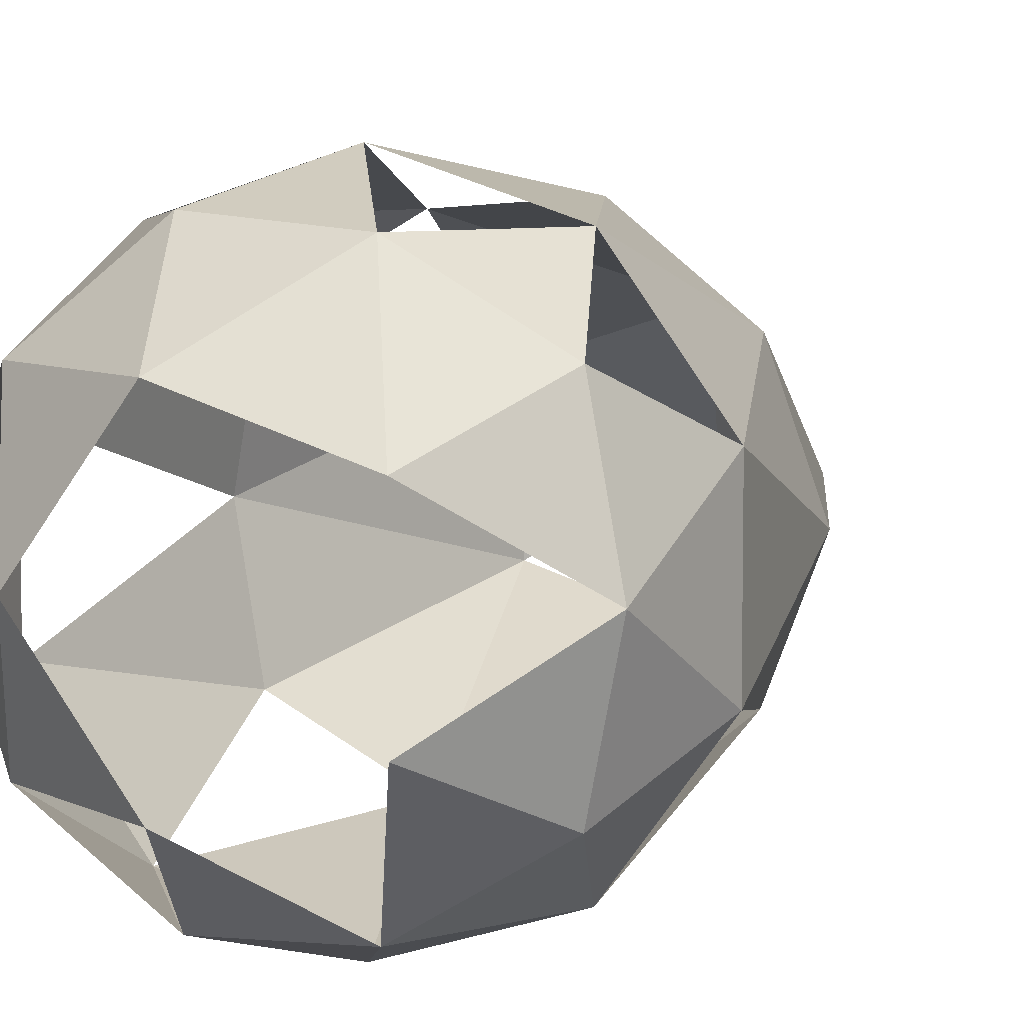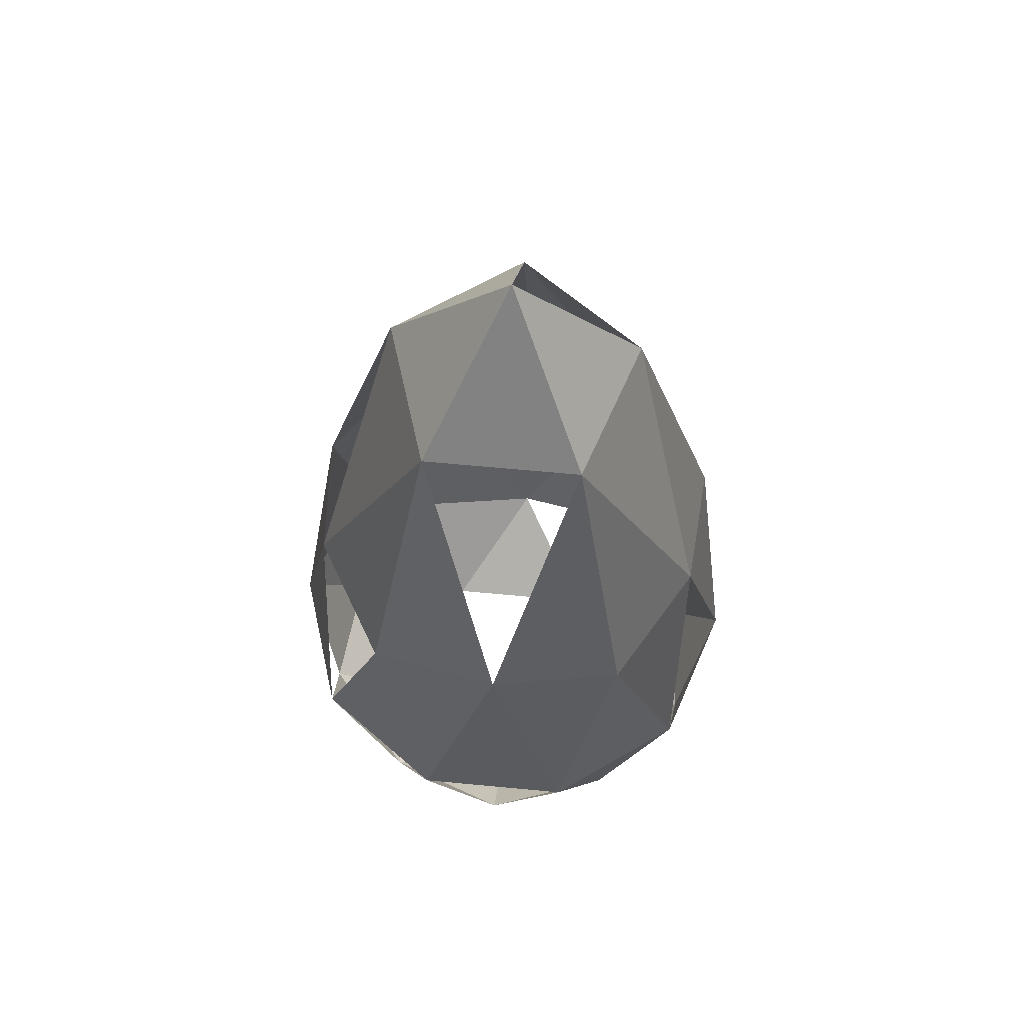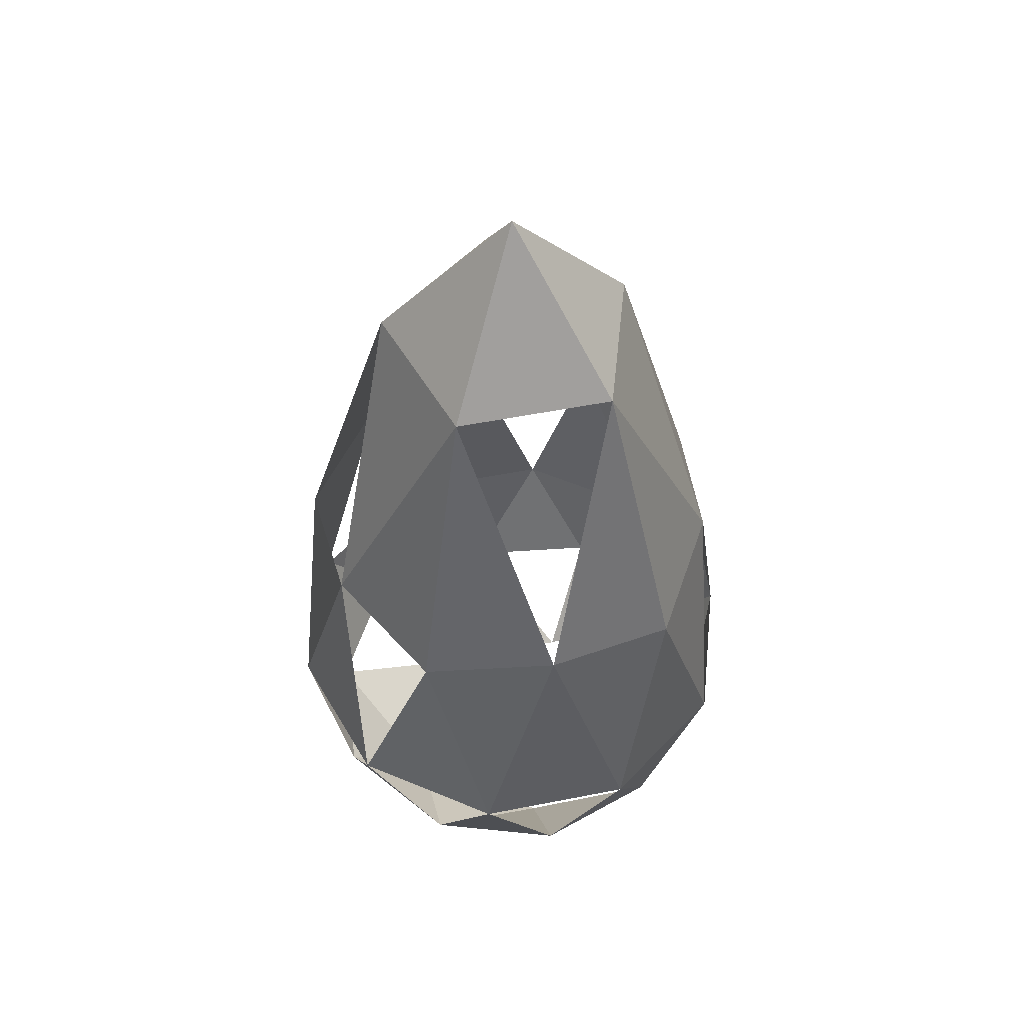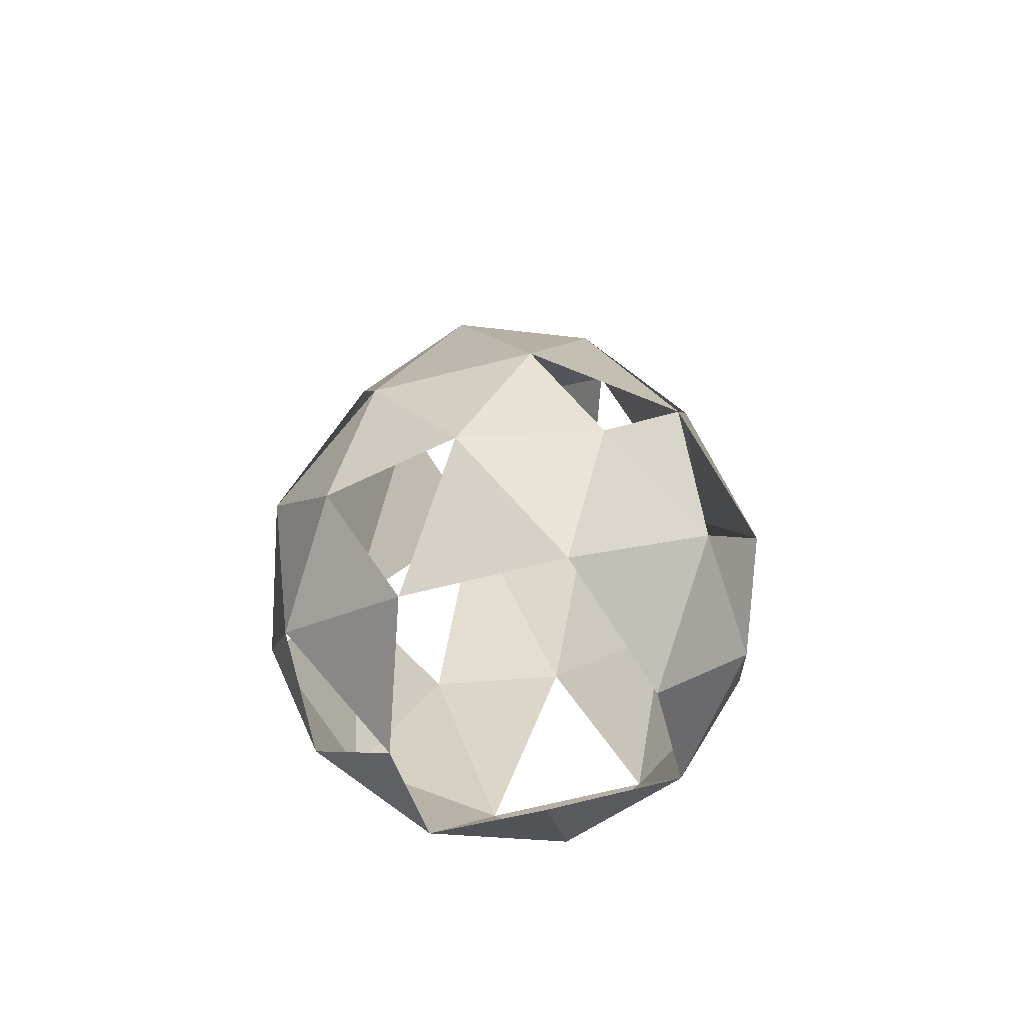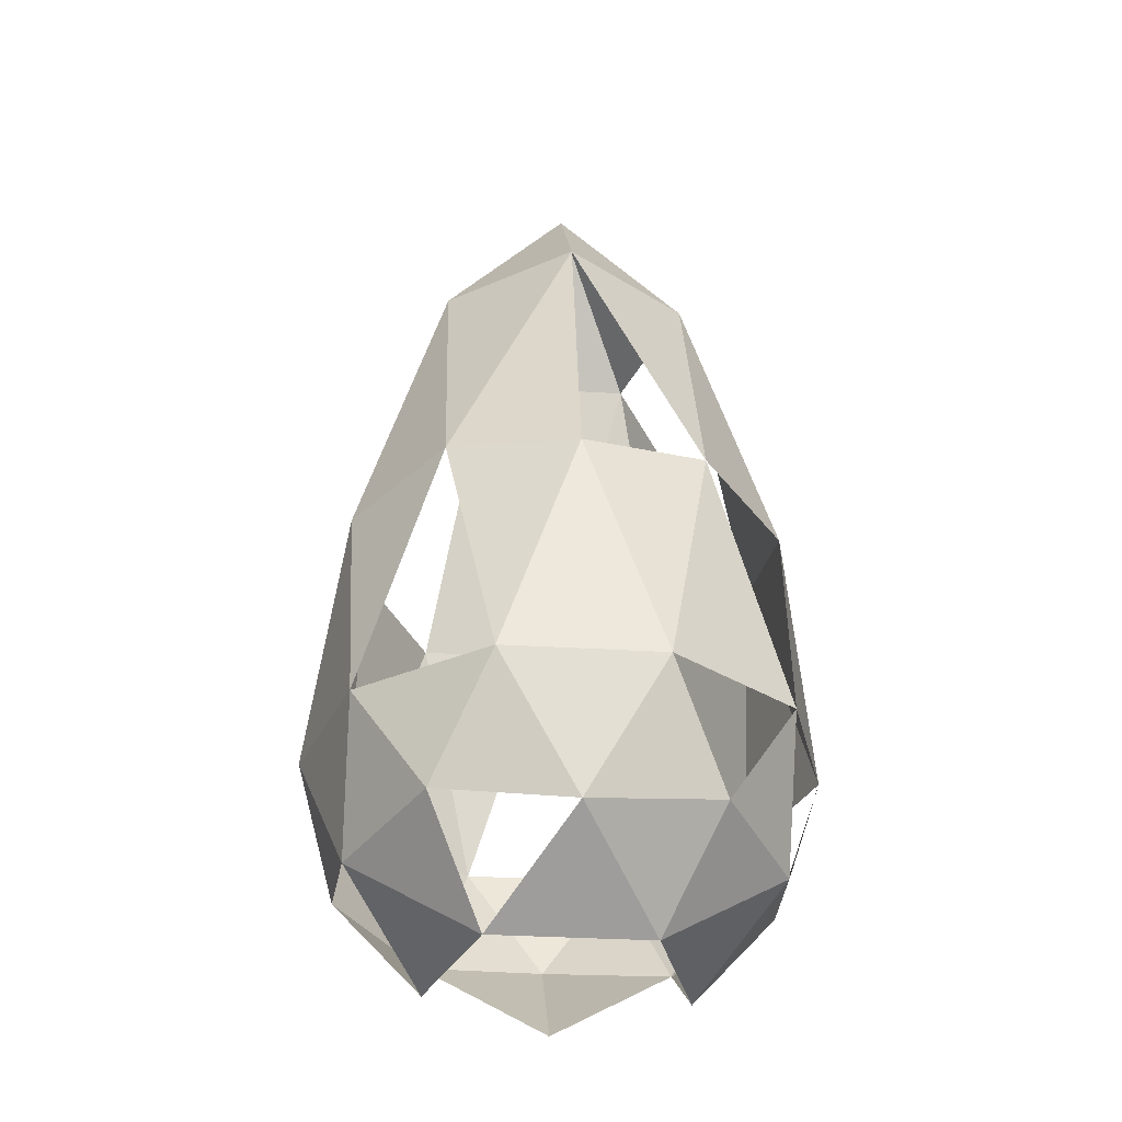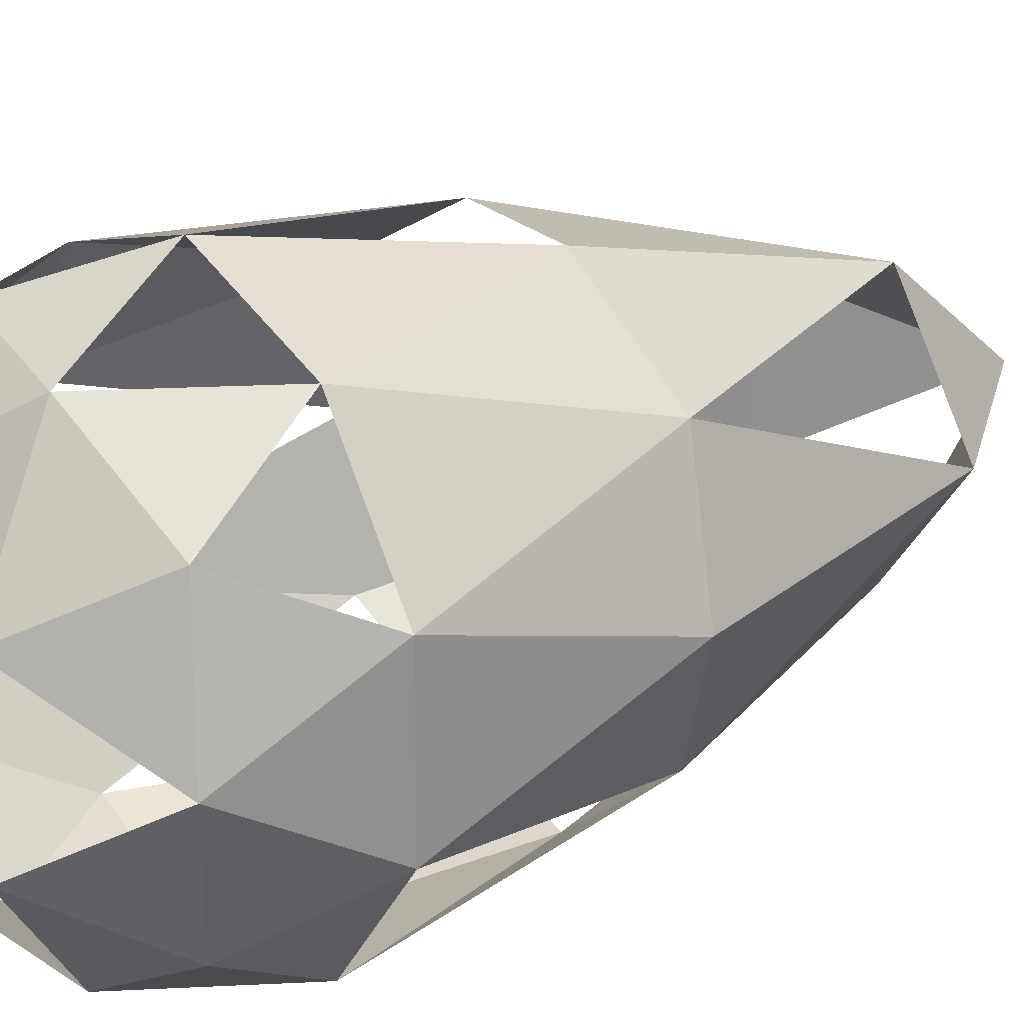
<metadata>
{"format":"obj","ext":"obj","renderer":"f3d","projection":"perspective","resolution":1024,"background":"white","views":[{"elev":7.1,"azim":21.2,"up":"+Z"},{"elev":63.0,"azim":59.5,"up":"+Y"},{"elev":53.6,"azim":42.1,"up":"+Y"},{"elev":-70.2,"azim":-40.1,"up":"+Y"},{"elev":-33.0,"azim":-58.9,"up":"+Y"},{"elev":24.7,"azim":53.7,"up":"+Z"}]}
</metadata>
<code>
o Lilac_Flower_Icosphere.006
v 0.1143 0.1333 0.08304
v -0.04366 0.1333 0.1344
v -0.1413 0.1333 0
v -0.04366 0.1333 -0.1344
v 0.1143 0.1333 -0.08304
v 0.04366 0.3526 0.1344
v -0.1143 0.3526 0.08304
v -0.1143 0.3526 -0.08304
v 0.04366 0.3526 -0.1344
v 0.1413 0.3526 0
v 0 0.6468 0
v -0.02566 0.06958 0.07898
v 0.06718 0.06958 0.04881
v 0.04152 0.1209 0.1278
v 0.1344 0.1209 0
v 0.06718 0.06958 -0.04881
v -0.08304 0.06958 0
v -0.1087 0.1209 0.07898
v -0.02566 0.06958 -0.07898
v -0.1087 0.1209 -0.07898
v 0.04152 0.1209 -0.1278
v 0.1502 0.2039 0.04881
v 0.1502 0.2039 -0.04881
v 0 0.2039 0.158
v 0.09284 0.2039 0.1278
v -0.1502 0.2039 0.04881
v -0.09284 0.2039 0.1278
v -0.09284 0.2039 -0.1278
v -0.1502 0.2039 -0.04881
v 0.09284 0.2039 -0.1278
v 0 0.2039 -0.158
v 0.1087 0.365 0.07898
v -0.04152 0.365 0.1278
v -0.1344 0.365 0
v -0.04152 0.365 -0.1278
v 0.1087 0.365 -0.07898
v 0.02566 0.548 0.07898
v 0.08304 0.548 0
v -0.06718 0.548 0.04881
v -0.06718 0.548 -0.04881
v 0.02566 0.548 -0.07898
f 1 13 15
f 1 15 22
f 2 14 24
f 3 18 26
f 4 20 28
f 5 21 30
f 3 26 29
f 4 28 31
f 5 30 23
f 6 32 37
f 8 34 40
f 10 36 38
f 38 41 11
f 38 36 41
f 36 9 41
f 41 35 40
f 35 8 40
f 40 39 11
f 40 34 39
f 34 7 39
f 39 37 11
f 39 33 37
f 33 6 37
f 37 38 11
f 32 10 38
f 23 36 10
f 30 9 36
f 31 35 9
f 31 28 35
f 29 34 8
f 26 7 34
f 27 33 7
f 27 24 33
f 25 32 6
f 25 22 32
f 22 10 32
f 30 31 9
f 30 21 31
f 21 4 31
f 28 29 8
f 28 20 29
f 20 3 29
f 26 27 7
f 26 18 27
f 18 2 27
f 24 25 6
f 14 1 25
f 22 23 10
f 22 15 23
f 15 5 23
f 16 21 5
f 19 4 21
f 19 17 20
f 17 3 20
f 17 12 18
f 12 2 18
f 15 16 5
f 12 14 2
f 12 13 14
f 13 1 14

</code>
